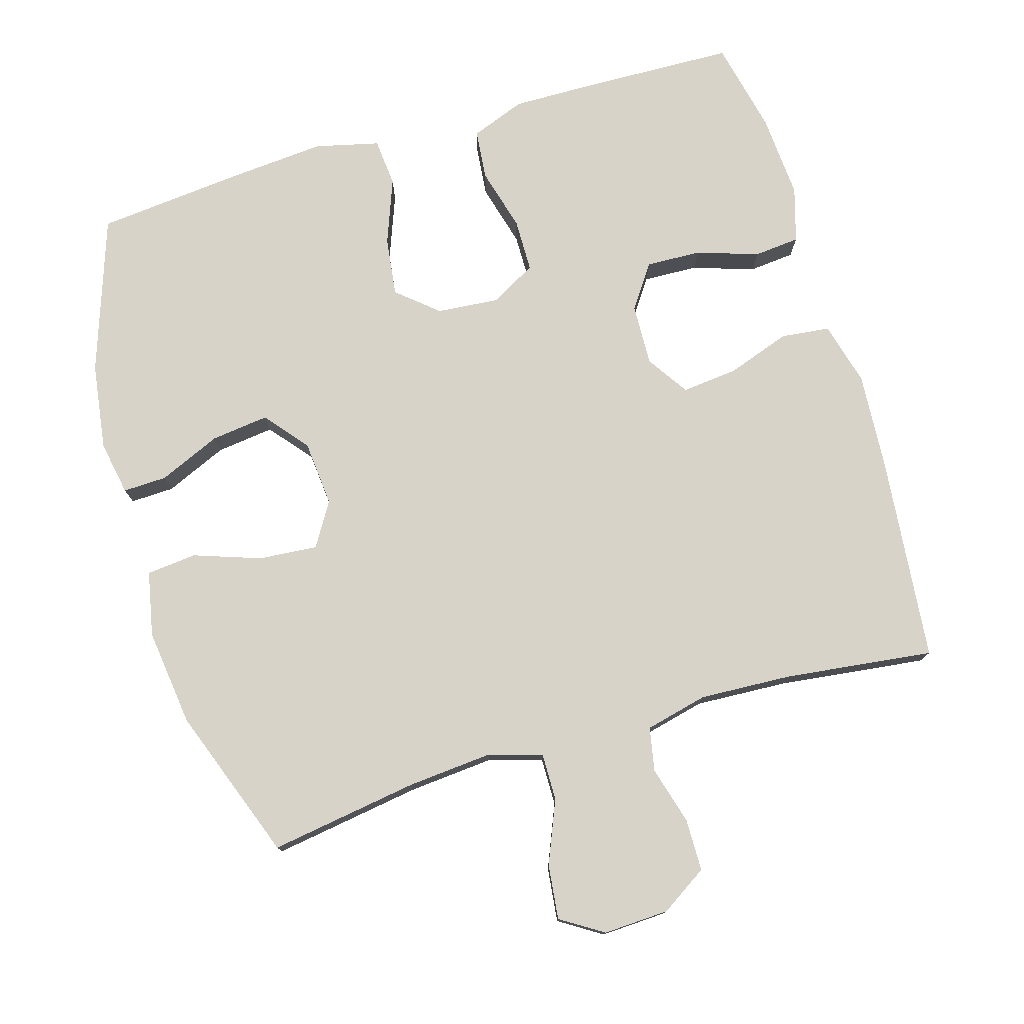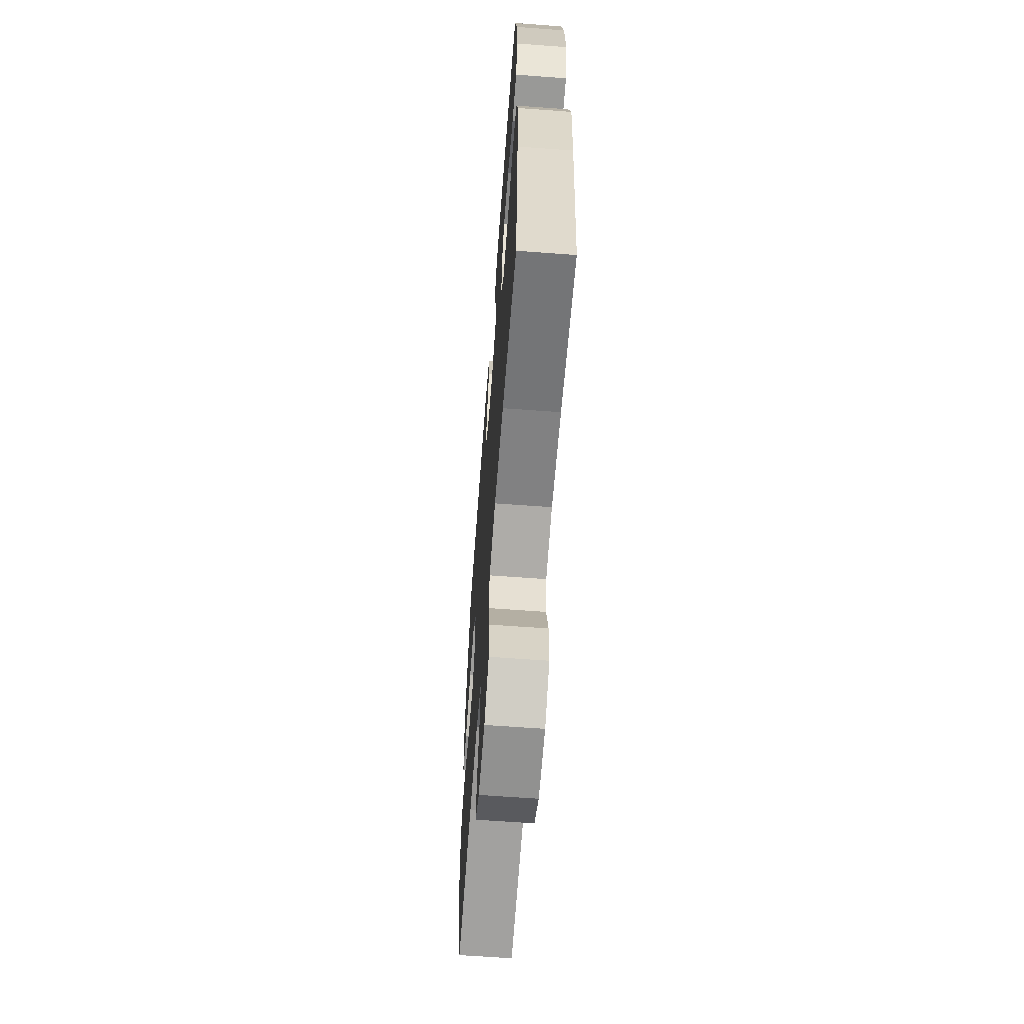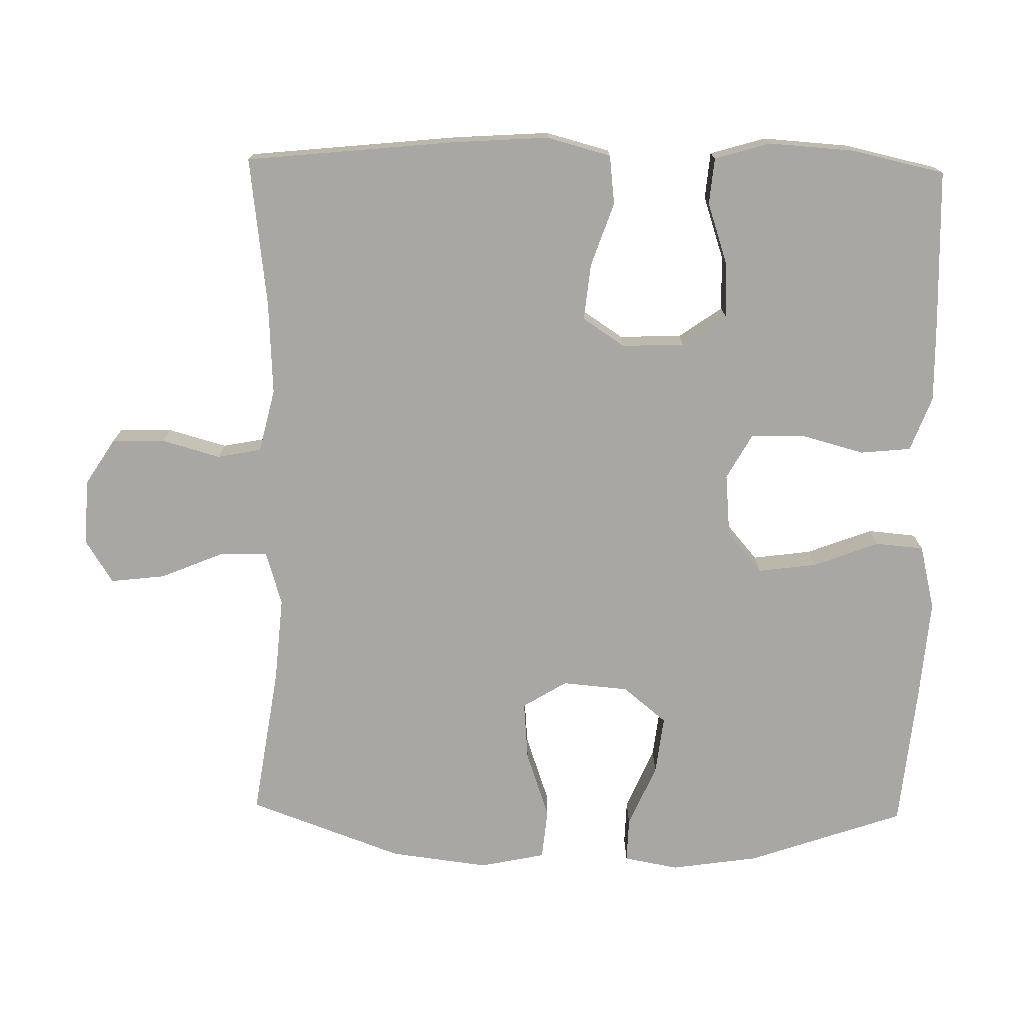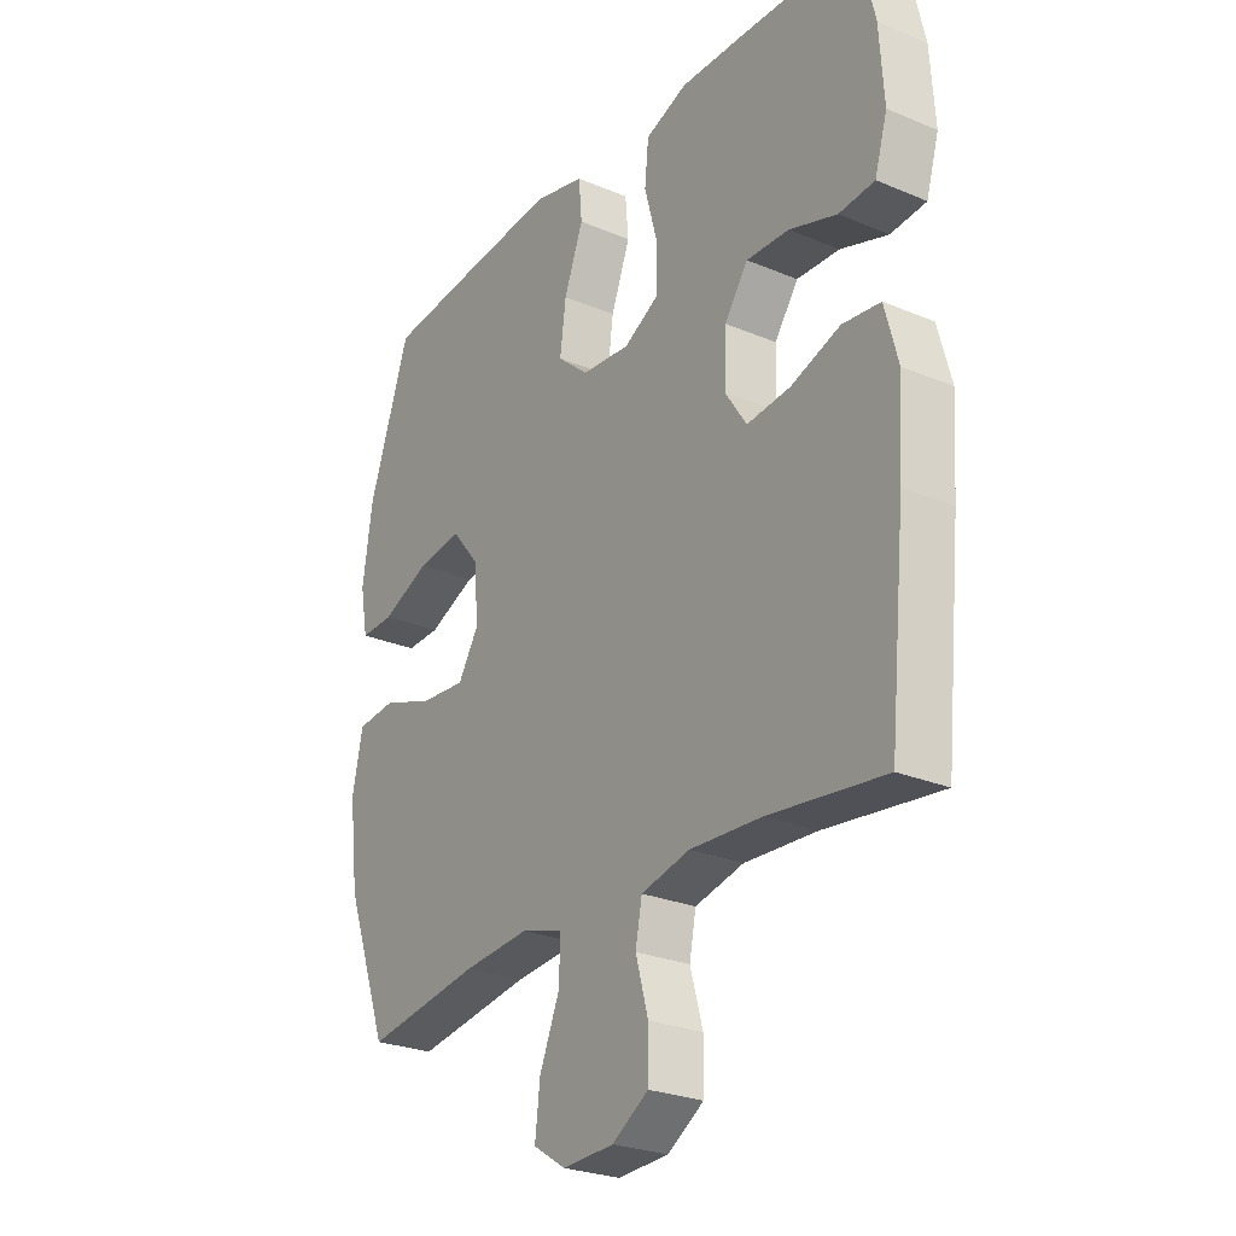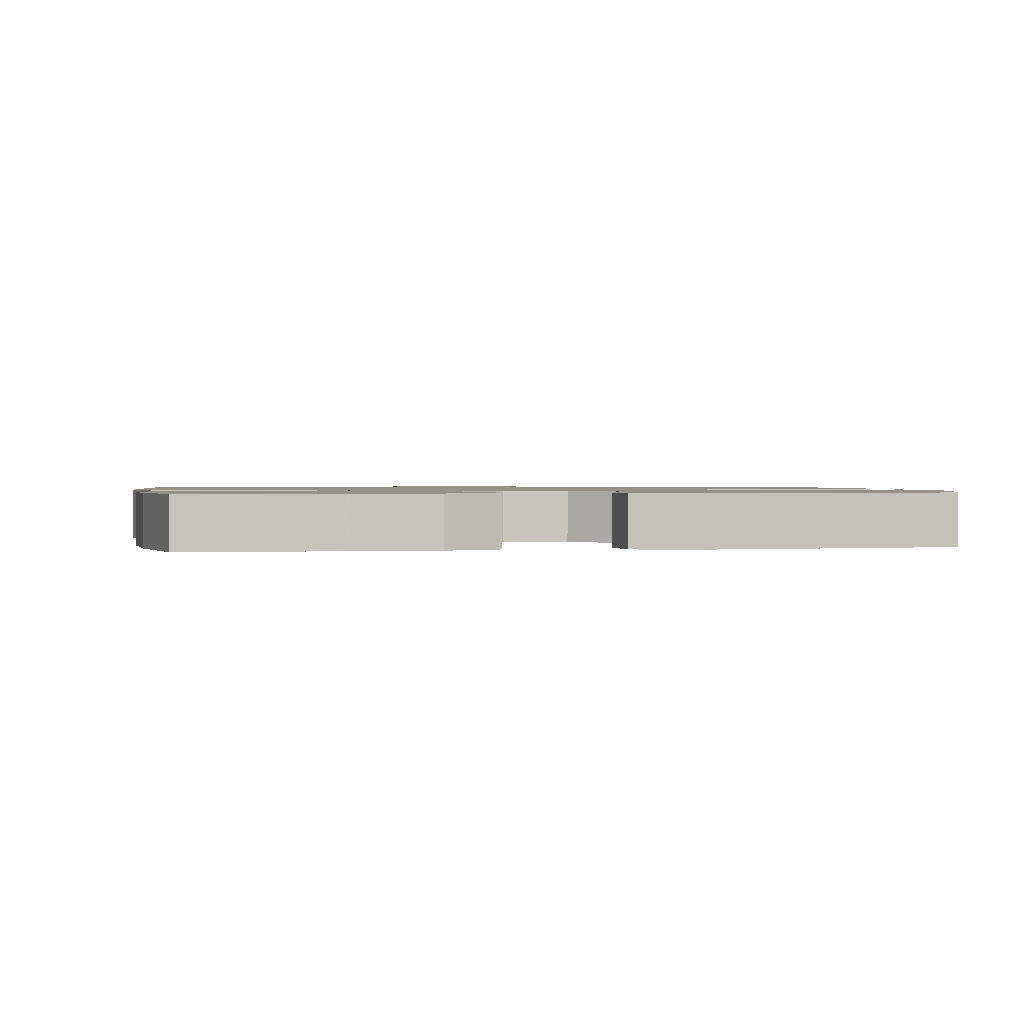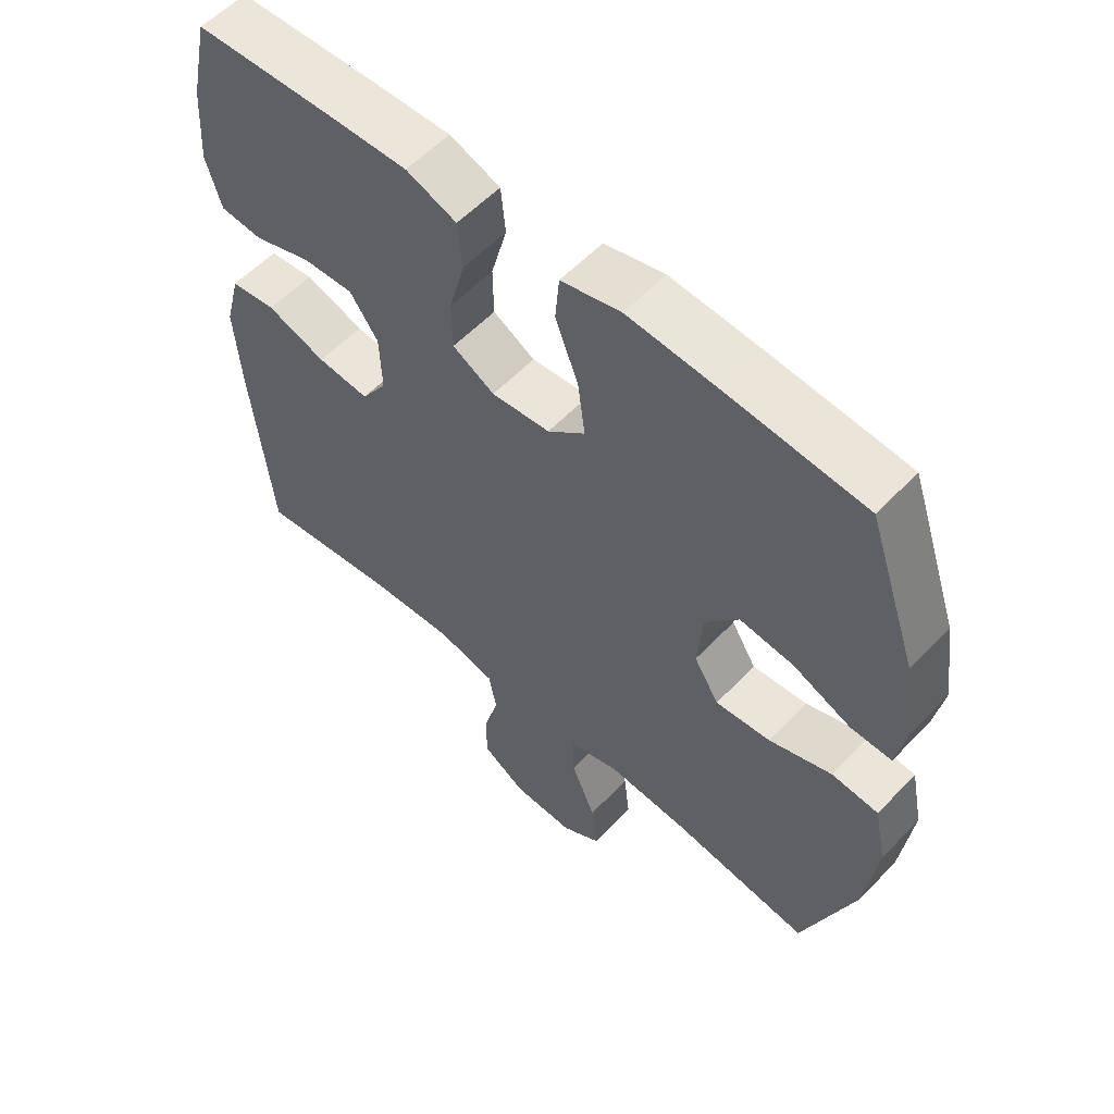
<metadata>
{"format":"obj","ext":"obj","renderer":"f3d","projection":"perspective","resolution":1024,"background":"white","views":[{"elev":77.0,"azim":163.4,"up":"+Y"},{"elev":-63.5,"azim":-94.3,"up":"+Z"},{"elev":-74.6,"azim":-91.1,"up":"+Y"},{"elev":-26.2,"azim":-123.6,"up":"+Z"},{"elev":1.1,"azim":-10.2,"up":"+Y"},{"elev":56.9,"azim":42.8,"up":"+Z"}]}
</metadata>
<code>
v -0.5 0.07 0.5
v -0.283 0.07 0.507
v -0.167 0.07 0.509
v -0.09 0.07 0.48
v -0.083 0.07 0.409
v -0.107 0.07 0.32
v -0.106 0.07 0.245
v -0.042 0.07 0.209
v 0.047 0.07 0.217
v 0.104 0.07 0.266
v 0.093 0.07 0.349
v 0.058 0.07 0.441
v 0.064 0.07 0.509
v 0.155 0.07 0.531
v 0.293 0.07 0.52
v 0.5 0.07 0.5
v 0.576 0.07 0.28
v 0.594 0.07 0.157
v 0.58 0.07 0.08
v 0.518 0.07 0.082
v 0.43 0.07 0.12
v 0.348 0.07 0.13
v 0.298 0.07 0.069
v 0.29 0.07 -0.024
v 0.328 0.07 -0.086
v 0.411 0.07 -0.079
v 0.506 0.07 -0.046
v 0.577 0.07 -0.053
v 0.596 0.07 -0.145
v 0.579 0.07 -0.283
v 0.5 0.07 -0.5
v 0.289 0.07 -0.468
v 0.168 0.07 -0.458
v 0.092 0.07 -0.481
v 0.093 0.07 -0.548
v 0.13 0.07 -0.637
v 0.139 0.07 -0.714
v 0.079 0.07 -0.752
v -0.014 0.07 -0.748
v -0.08 0.07 -0.706
v -0.081 0.07 -0.632
v -0.058 0.07 -0.55
v -0.07 0.07 -0.488
v -0.159 0.07 -0.467
v -0.29 0.07 -0.474
v -0.5 0.07 -0.5
v -0.53 0.07 -0.205
v -0.539 0.07 -0.07
v -0.515 0.07 0.02
v -0.446 0.07 0.028
v -0.356 0.07 -0.003
v -0.277 0.07 -0.011
v -0.238 0.07 0.048
v -0.241 0.07 0.136
v -0.284 0.07 0.197
v -0.362 0.07 0.194
v -0.449 0.07 0.165
v -0.514 0.07 0.171
v -0.537 0.07 0.249
v -0.529 0.07 0.369
v -0.5 0 0.5
v -0.283 0 0.507
v -0.167 0 0.509
v -0.09 0 0.48
v -0.083 0 0.409
v -0.107 0 0.32
v -0.106 0 0.245
v -0.042 0 0.209
v 0.047 0 0.217
v 0.104 0 0.266
v 0.093 0 0.349
v 0.058 0 0.441
v 0.064 0 0.509
v 0.155 0 0.531
v 0.293 0 0.52
v 0.5 0 0.5
v 0.576 0 0.28
v 0.594 0 0.157
v 0.58 0 0.08
v 0.518 0 0.082
v 0.43 0 0.12
v 0.348 0 0.13
v 0.298 0 0.069
v 0.29 0 -0.024
v 0.328 0 -0.086
v 0.411 0 -0.079
v 0.506 0 -0.046
v 0.577 0 -0.053
v 0.596 0 -0.145
v 0.579 0 -0.283
v 0.5 0 -0.5
v 0.289 0 -0.468
v 0.168 0 -0.458
v 0.092 0 -0.481
v 0.093 0 -0.548
v 0.13 0 -0.637
v 0.139 0 -0.714
v 0.079 0 -0.752
v -0.014 0 -0.748
v -0.08 0 -0.706
v -0.081 0 -0.632
v -0.058 0 -0.55
v -0.07 0 -0.488
v -0.159 0 -0.467
v -0.29 0 -0.474
v -0.5 0 -0.5
v -0.53 0 -0.205
v -0.539 0 -0.07
v -0.515 0 0.02
v -0.446 0 0.028
v -0.356 0 -0.003
v -0.277 0 -0.011
v -0.238 0 0.048
v -0.241 0 0.136
v -0.284 0 0.197
v -0.362 0 0.194
v -0.449 0 0.165
v -0.514 0 0.171
v -0.537 0 0.249
v -0.529 0 0.369
f 56 57 58 59
f 55 56 59 60
f 48 49 50 51
f 48 51 52
f 45 46 47 48
f 44 45 48 52
f 43 44 52 53
f 39 40 41 42
f 39 42 43
f 38 39 43
f 35 36 37 38
f 34 35 38 43
f 33 34 43 53
f 29 30 31 32
f 26 27 28 29
f 25 26 29 32
f 24 25 32 33
f 18 19 20 21
f 18 21 22
f 17 18 22
f 16 17 22
f 15 16 22 23
f 11 12 13 14
f 10 11 14 15
f 3 4 5 6
f 3 6 7
f 2 3 7
f 55 60 1 2
f 54 55 2 7
f 53 54 7 8
f 33 53 8 9
f 24 33 9 10
f 10 15 23 24
f 119 118 117 116
f 120 119 116 115
f 111 110 109 108
f 112 111 108
f 108 107 106 105
f 112 108 105 104
f 113 112 104 103
f 102 101 100 99
f 103 102 99
f 103 99 98
f 98 97 96 95
f 103 98 95 94
f 113 103 94 93
f 92 91 90 89
f 89 88 87 86
f 92 89 86 85
f 93 92 85 84
f 81 80 79 78
f 82 81 78
f 82 78 77
f 82 77 76
f 83 82 76 75
f 74 73 72 71
f 75 74 71 70
f 66 65 64 63
f 67 66 63
f 67 63 62
f 62 61 120 115
f 67 62 115 114
f 68 67 114 113
f 69 68 113 93
f 70 69 93 84
f 84 83 75 70
f 1 61 62 2
f 2 62 63 3
f 3 63 64 4
f 4 64 65 5
f 5 65 66 6
f 6 66 67 7
f 7 67 68 8
f 8 68 69 9
f 9 69 70 10
f 10 70 71 11
f 11 71 72 12
f 12 72 73 13
f 13 73 74 14
f 14 74 75 15
f 15 75 76 16
f 16 76 77 17
f 17 77 78 18
f 18 78 79 19
f 19 79 80 20
f 20 80 81 21
f 21 81 82 22
f 22 82 83 23
f 23 83 84 24
f 24 84 85 25
f 25 85 86 26
f 26 86 87 27
f 27 87 88 28
f 28 88 89 29
f 29 89 90 30
f 30 90 91 31
f 31 91 92 32
f 32 92 93 33
f 33 93 94 34
f 34 94 95 35
f 35 95 96 36
f 36 96 97 37
f 37 97 98 38
f 38 98 99 39
f 39 99 100 40
f 40 100 101 41
f 41 101 102 42
f 42 102 103 43
f 43 103 104 44
f 44 104 105 45
f 45 105 106 46
f 46 106 107 47
f 47 107 108 48
f 48 108 109 49
f 49 109 110 50
f 50 110 111 51
f 51 111 112 52
f 52 112 113 53
f 53 113 114 54
f 54 114 115 55
f 55 115 116 56
f 56 116 117 57
f 57 117 118 58
f 58 118 119 59
f 59 119 120 60
f 60 120 61 1

</code>
